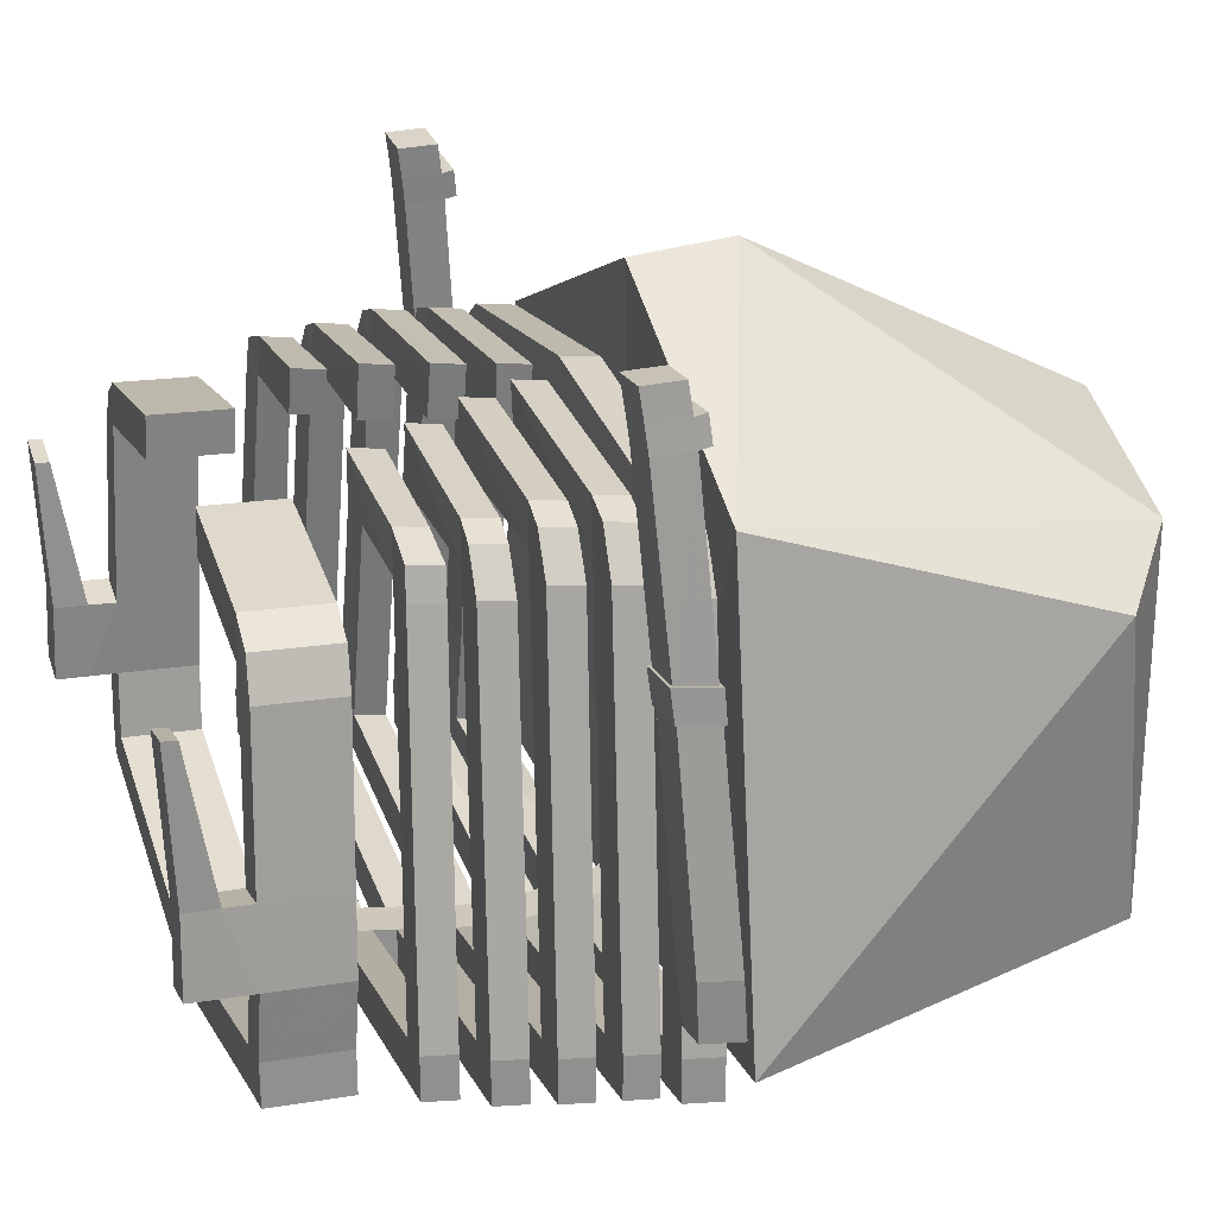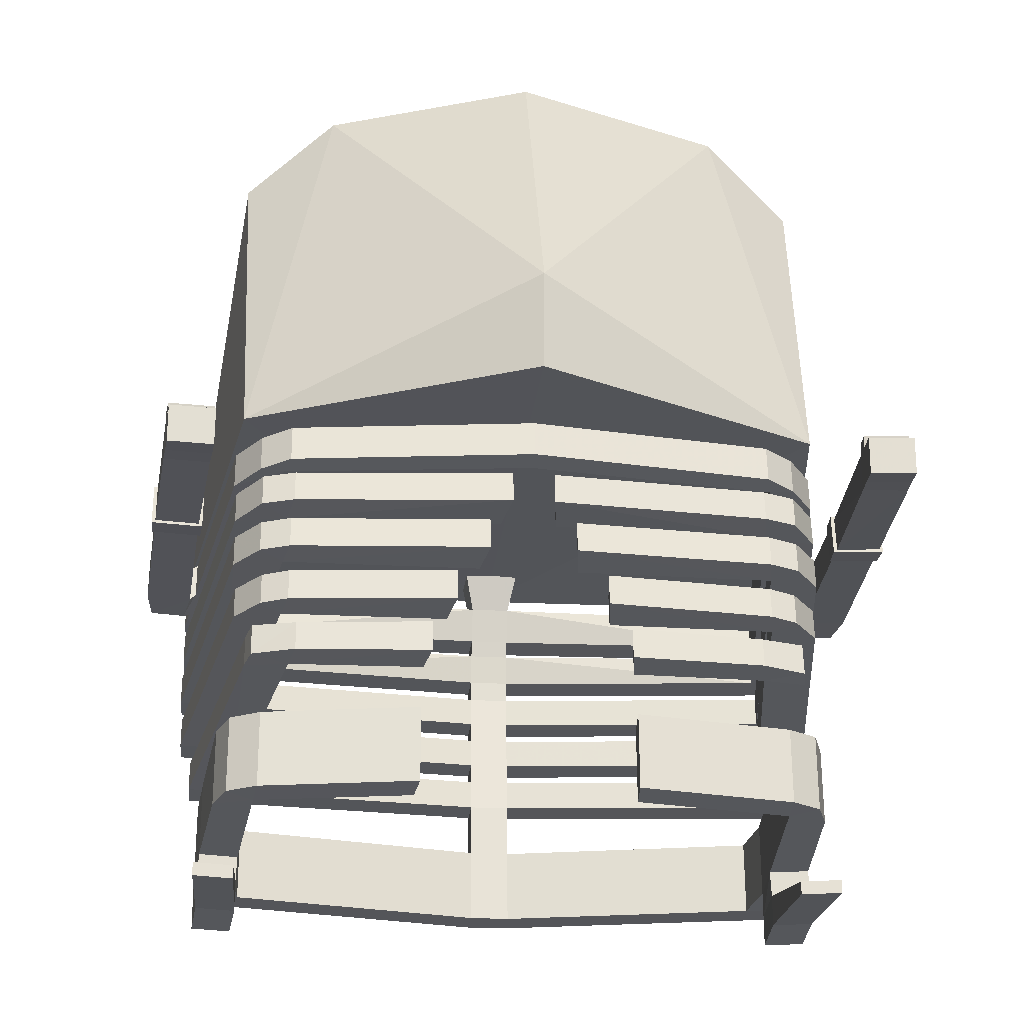
<metadata>
{"format":"obj","ext":"obj","renderer":"f3d","projection":"perspective","resolution":1024,"background":"white","views":[{"elev":23.9,"azim":71.8,"up":"+Z"},{"elev":-24.6,"azim":-5.7,"up":"+Y"}]}
</metadata>
<code>
v 10.22 41.32 8.246
v 0 42.84 10.22
v 0 26.88 18.38
v 0 41.95 -10.22
v 12.37 40.09 -8.639
v 17.3 21.65 -9.962
v 0 22.94 -13.5
v 14.1 21.66 11.75
v 0 22.06 17.93
v 14.62 38.01 6.292
v 0 18.32 -12.6
v 0 19.17 -12.42
v 1 19.17 -12.42
v 1 18.32 -12.6
v 16.48 10.12 -8.899
v 16.48 10.12 -6.899
v 16.48 8.595 -6.69
v 16.48 8.595 -8.69
v 17.27 20.45 -10.58
v 17.27 20.45 -8.578
v 17.27 18.65 -8.332
v 17.27 18.65 -10.33
v 0 2.755 -11.68
v 1 2.755 -11.68
v 1 2.755 -9.684
v 0 2.755 -9.684
v 0 15.75 -12.84
v 0 16.8 -12.82
v 1 16.8 -12.82
v 1 15.75 -12.84
v 1 20.96 -11.99
v 1.519 23.21 -11.57
v 1.519 23.21 -9.128
v 1 20.96 -9.994
v 0 20.96 -11.99
v 0 23.21 -11.57
v 14.86 18.73 -8.791
v 14.86 18.73 -10.79
v 14.86 20.52 -11.04
v 14.46 20.81 9.34
v 12.06 20.89 11.1
v 11.71 20.97 12.4
v 13.17 20.89 11.3
v 14.86 20.52 -9.037
v 1 19.17 -10.42
v 11.71 19.17 12.65
v 13.17 19.1 11.54
v 12.06 19.1 11.34
v 0 19.28 14.11
v 0 19.2 12.73
v 14.46 19.02 9.586
v 14.21 20.67 -4.577
v 14.21 18.88 -4.332
v 16.6 20.6 -4.328
v 14.62 18.78 -7.1
v 14.62 20.58 -7.346
v 17.03 18.71 -6.848
v 0 20.99 12.48
v 0 21.07 13.87
v 1 6.432 -11.82
v 1 9.088 -11.93
v 1 9.088 -9.931
v 1 6.432 -9.815
v 0 6.432 -11.82
v 0 9.088 -11.93
v 0 10.61 -12.14
v 0 11.66 -12.28
v 1 11.66 -12.28
v 1 10.61 -12.14
v 0 13.18 -12.49
v 0 14.23 -12.63
v 1 14.23 -12.63
v 1 13.18 -12.49
v 1 11.66 -10.28
v 1 10.61 -10.14
v 1 14.23 -10.63
v 1 13.18 -10.49
v 1 16.8 -10.82
v 1 15.75 -10.84
v 1 18.32 -10.6
v 14.83 12.75 -9.701
v 14.83 12.75 -7.701
v 17.07 12.69 -7.25
v 17.07 12.69 -9.25
v 11.83 16.88 10.74
v 14.32 16.8 10.32
v 13.01 16.89 12.31
v 11.47 16.97 12.77
v 14.4 8.661 -7.125
v 14.4 8.661 -9.125
v 14.71 17.9 -10.45
v 14.71 17.9 -8.452
v 17.2 17.82 -7.954
v 17.2 17.82 -9.954
v -17.07 11.16 -9.042
v -17.07 11.16 -7.042
v -17.07 12.69 -7.25
v -17.07 12.69 -9.25
v 17.2 15.26 -9.602
v 17.2 15.26 -7.602
v 17.2 13.73 -7.394
v 17.2 13.73 -9.394
v 17.2 16.3 -7.745
v 17.2 16.3 -9.745
v 14.71 16.38 -8.243
v 14.71 16.38 -10.24
v 14.4 10.18 -9.333
v 14.15 11.77 10.35
v 14.15 13.29 10.14
v 12.88 13.37 11.83
v 12.88 11.85 12.04
v 14.85 13.8 -9.865
v 14.85 15.33 -10.07
v 14.83 11.23 -7.493
v 14.83 11.23 -9.493
v 17.07 11.16 -9.042
v 17.07 11.16 -7.042
v 14.85 15.33 -8.074
v 11.47 9.384 10.54
v 13.55 9.318 10.31
v 13.23 9.395 11.67
v 11.16 9.461 12.36
v 14.4 10.18 -7.333
v 14.85 13.8 -7.865
v 11.92 11.83 10.81
v 11.59 11.91 12.55
v 11.47 18.49 12.56
v 13.01 18.41 12.1
v 11.59 13.44 12.35
v 11.6 16.01 12.71
v 11.6 14.49 12.92
v 13.01 14.41 12.42
v 13.01 15.94 12.21
v 11.16 10.88 12.15
v 13.23 10.92 11.46
v 13.55 10.84 10.1
v 11.92 13.36 10.6
v 11.92 14.41 11.11
v 14.28 14.33 10.67
v 11.83 18.4 10.53
v 1.364 17 10.76
v 1.364 18.52 10.55
v 3.94 11.86 10.83
v 3.94 13.39 10.62
v 14.28 15.86 10.46
v 11.92 15.93 10.9
v 4.745 10.89 12.86
v 4.745 9.372 13.07
v 11.47 10.8 10.33
v 5.059 10.82 10.78
v 14.32 18.33 10.12
v 2.405 15.96 10.93
v 2.405 14.44 11.13
v 2.08 14.52 13.61
v 2.08 16.04 13.41
v 5.059 9.295 10.99
v 1.005 16.98 13.71
v 1.005 18.5 13.5
v 3.613 11.94 13.37
v 3.613 13.47 13.16
v 13.62 2.755 -8.763
v 13.62 6.432 -8.895
v 15.53 6.432 -8.516
v 15.53 2.755 -8.385
v 15.53 6.432 -6.516
v 15.53 2.755 -6.385
v 13.62 2.755 -6.763
v 14.76 3.261 7.702
v 14.76 6.938 7.571
v 14.12 7.003 9.375
v 14.12 3.325 9.506
v 13.62 6.432 -6.895
v 12.67 7.003 10.32
v 12.67 3.325 10.45
v 12.84 3.261 8.463
v 5.148 3.438 11.59
v 5.32 3.373 9.608
v 12.84 6.938 8.332
v 15.5 2.981 0.2505
v 15.5 6.658 0.1191
v 13.59 6.658 -0.2594
v 13.59 2.981 -0.128
v 15.53 0.1957 0.3397
v 13.62 0.1957 -0.03881
v 13.88 0.0797 -3.601
v 15.79 0.0797 -3.222
v 13.9 6.542 -3.821
v 15.81 6.542 -3.443
v 5.32 7.051 9.477
v 5.148 7.115 11.46
v 16.6 18.8 -4.083
v 19.17 20.4 -4.111
v 19.17 18.5 -3.85
v 19.05 18.65 -6.609
v 19.05 20.61 -6.877
v 17.03 20.5 -7.093
v 17.32 20.58 -7.082
v 16.9 20.38 -4.31
v 17.32 18.63 -6.813
v 16.27 19.65 5.999
v 18.41 19.68 6.187
v 16.9 18.47 -4.049
v 15.47 18.88 16.31
v 15.47 17.08 16.25
v 15.35 16.94 17.46
v 15.35 18.75 17.51
v 18.41 17.89 6.432
v 16.17 19.51 7.518
v 16.17 17.72 7.763
v 16.27 17.86 6.245
v 0 18.32 -10.6
v 0 16.8 -10.82
v 0 15.75 -10.84
v 0 14.23 -10.63
v 0 13.18 -10.49
v 0 11.66 -10.28
v 0 9.088 -9.931
v 0 6.432 -9.815
v 0 10.61 -10.14
v 0 19.17 -10.42
v 0 20.96 -9.994
v 0 23.21 -9.128
v 13.9 2.865 -3.69
v 15.81 2.865 -3.311
v 15.8 1.603 -3.271
v 15.54 1.719 0.2909
v 13.89 1.603 -3.65
v 15.54 0.5468 7.168
v 15.53 -0.1047 7.217
v 13.63 1.719 -0.08759
v 13.63 0.5468 6.79
v 13.62 -0.1047 6.838
v 18.31 17.75 7.951
v 17.61 17.07 16.44
v 18.31 19.54 7.705
v 17.61 18.88 16.49
v 15.99 17.57 7.768
v 18.48 17.6 7.986
v 18.48 19.69 7.7
v 15.99 19.66 7.483
v 16.13 19.76 5.972
v 18.54 19.79 6.183
v 18.54 17.78 6.459
v 16.13 17.75 6.248
v 17.49 16.93 17.65
v 17.49 18.74 17.7
v 17.37 18.56 19.07
v 17.37 16.75 19.02
v 17.6 19.43 16.61
v 17.48 19.29 17.82
v 15.46 19.43 16.42
v 15.34 19.29 17.63
v 15.22 18.57 18.88
v 15.22 16.76 18.83
v -10.22 41.32 8.246
v -12.37 40.09 -8.639
v -17.3 21.65 -9.962
v -14.1 21.66 11.75
v -14.62 38.01 6.292
v -1 18.32 -12.6
v -1 19.17 -12.42
v -16.48 10.12 -8.899
v -16.48 8.595 -8.69
v -16.48 8.595 -6.69
v -16.48 10.12 -6.899
v -17.27 20.45 -10.58
v -17.27 18.65 -10.33
v -17.27 18.65 -8.332
v -17.27 20.45 -8.578
v -1 2.755 -9.684
v -1 2.755 -11.68
v -1 15.75 -12.84
v -1 16.8 -12.82
v -1 20.96 -11.99
v -1 20.96 -9.994
v -1.519 23.21 -9.128
v -1.519 23.21 -11.57
v -14.86 18.73 -8.791
v -14.86 18.73 -10.79
v -14.86 20.52 -11.04
v -14.46 20.81 9.34
v -13.17 20.89 11.3
v -11.71 20.97 12.4
v -12.06 20.89 11.1
v -14.86 20.52 -9.037
v -1 19.17 -10.42
v -13.17 19.1 11.54
v -11.71 19.17 12.65
v -12.06 19.1 11.34
v -14.46 19.02 9.586
v -14.21 20.67 -4.577
v -14.21 18.88 -4.332
v -16.6 20.6 -4.328
v -14.62 20.58 -7.346
v -14.62 18.78 -7.1
v -17.03 18.71 -6.848
v -1 6.432 -11.82
v -1 6.432 -9.815
v -1 9.088 -9.931
v -1 9.088 -11.93
v -1 10.61 -12.14
v -1 11.66 -12.28
v -1 13.18 -12.49
v -1 14.23 -12.63
v -1 10.61 -10.14
v -1 11.66 -10.28
v -1 13.18 -10.49
v -1 14.23 -10.63
v -1 15.75 -10.84
v -1 16.8 -10.82
v -1 18.32 -10.6
v -14.83 12.75 -9.701
v -14.83 12.75 -7.701
v -11.83 16.88 10.74
v -11.47 16.97 12.77
v -13.01 16.89 12.31
v -14.32 16.8 10.32
v -14.4 8.661 -7.125
v -14.4 8.661 -9.125
v -14.71 17.9 -10.45
v -17.2 17.82 -9.954
v -17.2 17.82 -7.954
v -14.71 17.9 -8.452
v -17.2 15.26 -9.602
v -17.2 13.73 -9.394
v -17.2 13.73 -7.394
v -17.2 15.26 -7.602
v -17.2 16.3 -9.745
v -17.2 16.3 -7.745
v -14.71 16.38 -8.243
v -14.71 16.38 -10.24
v -14.4 10.18 -9.333
v -14.15 11.77 10.35
v -12.88 11.85 12.04
v -12.88 13.37 11.83
v -14.15 13.29 10.14
v -14.85 13.8 -9.865
v -14.85 15.33 -10.07
v -14.83 11.23 -7.493
v -14.83 11.23 -9.493
v -14.85 15.33 -8.074
v -11.47 9.384 10.54
v -11.16 9.461 12.36
v -13.23 9.395 11.67
v -13.55 9.318 10.31
v -14.4 10.18 -7.333
v -14.85 13.8 -7.865
v -11.92 11.83 10.81
v -11.59 11.91 12.55
v -11.47 18.49 12.56
v -13.01 18.41 12.1
v -11.59 13.44 12.35
v -11.6 16.01 12.71
v -13.01 15.94 12.21
v -13.01 14.41 12.42
v -11.6 14.49 12.92
v -11.16 10.88 12.15
v -13.23 10.92 11.46
v -13.55 10.84 10.1
v -11.92 13.36 10.6
v -11.92 14.41 11.11
v -14.28 14.33 10.67
v -11.83 18.4 10.53
v -1.364 18.52 10.55
v -1.364 17 10.76
v -3.94 13.39 10.62
v -3.94 11.86 10.83
v -14.28 15.86 10.46
v -11.92 15.93 10.9
v -4.745 9.372 13.07
v -4.745 10.89 12.86
v -5.059 10.82 10.78
v -11.47 10.8 10.33
v -14.32 18.33 10.12
v -2.405 15.96 10.93
v -2.08 16.04 13.41
v -2.08 14.52 13.61
v -2.405 14.44 11.13
v -5.059 9.295 10.99
v -1.005 18.5 13.5
v -1.005 16.98 13.71
v -3.613 13.47 13.16
v -3.613 11.94 13.37
v -13.62 2.755 -8.763
v -15.53 2.755 -8.385
v -15.53 6.432 -8.516
v -13.62 6.432 -8.895
v -15.53 2.755 -6.385
v -15.53 6.432 -6.516
v -13.62 2.755 -6.763
v -14.76 3.261 7.702
v -14.12 3.325 9.506
v -14.12 7.003 9.375
v -14.76 6.938 7.571
v -13.62 6.432 -6.895
v -12.67 7.003 10.32
v -12.67 3.325 10.45
v -12.84 3.261 8.463
v -5.32 3.373 9.608
v -5.148 3.438 11.59
v -12.84 6.938 8.332
v -15.5 2.981 0.2505
v -15.5 6.658 0.1191
v -13.59 6.658 -0.2594
v -13.59 2.981 -0.128
v -15.53 0.1957 0.3397
v -15.79 0.0797 -3.222
v -13.88 0.0797 -3.601
v -13.62 0.1957 -0.03881
v -15.81 6.542 -3.443
v -13.9 6.542 -3.821
v -5.32 7.051 9.477
v -5.148 7.115 11.46
v -16.6 18.8 -4.083
v -19.17 20.4 -4.111
v -19.05 20.61 -6.877
v -19.05 18.65 -6.609
v -19.17 18.5 -3.85
v -17.03 20.5 -7.093
v -17.32 20.58 -7.082
v -16.9 20.38 -4.31
v -17.32 18.63 -6.813
v -18.41 19.68 6.187
v -16.27 19.65 5.999
v -16.9 18.47 -4.049
v -15.47 18.88 16.31
v -15.35 18.75 17.51
v -15.35 16.94 17.46
v -15.47 17.08 16.25
v -18.41 17.89 6.432
v -16.17 19.51 7.518
v -16.17 17.72 7.763
v -16.27 17.86 6.245
v -13.9 2.865 -3.69
v -15.81 2.865 -3.311
v -15.8 1.603 -3.271
v -15.54 1.719 0.2909
v -13.89 1.603 -3.65
v -15.53 -0.1047 7.217
v -15.54 0.5468 7.168
v -13.63 1.719 -0.08759
v -13.62 -0.1047 6.838
v -13.63 0.5468 6.79
v -17.61 17.07 16.44
v -18.31 17.75 7.951
v -17.61 18.88 16.49
v -18.31 19.54 7.705
v -18.48 17.6 7.986
v -15.99 17.57 7.768
v -15.99 19.66 7.483
v -18.48 19.69 7.7
v -18.54 19.79 6.183
v -16.13 19.76 5.972
v -18.54 17.78 6.459
v -16.13 17.75 6.248
v -17.49 16.93 17.65
v -17.37 16.75 19.02
v -17.37 18.56 19.07
v -17.49 18.74 17.7
v -17.48 19.29 17.82
v -17.6 19.43 16.61
v -15.34 19.29 17.63
v -15.46 19.43 16.42
v -15.22 18.57 18.88
v -15.22 16.76 18.83
f 1 2 3
f 4 2 1 5
f 4 5 6 7
f 3 8 1
f 3 9 8
f 10 1 8
f 10 6 5
f 5 1 10
f 10 8 6
f 11 12 13 14
f 15 16 17 18
f 19 20 21 22
f 23 24 25 26
f 27 28 29 30
f 31 32 33 34
f 35 36 32 31
f 37 38 22 21
f 35 31 13 12
f 38 39 19 22
f 40 41 42 43
f 39 44 20 19
f 31 34 44 39
f 34 45 37 44
f 13 31 39 38
f 45 13 38 37
f 42 46 47 43
f 48 46 49 50
f 51 40 43 47
f 48 51 47 46
f 52 53 48 41
f 54 52 41 40
f 44 37 55 56
f 37 21 57 55
f 42 41 58 59
f 46 42 59 49
f 41 48 50 58
f 60 61 62 63
f 64 65 61 60
f 66 67 68 69
f 70 71 72 73
f 69 68 74 75
f 73 72 76 77
f 30 29 78 79
f 14 13 45 80
f 66 69 61 65
f 70 73 68 67
f 27 30 72 71
f 11 14 29 28
f 81 82 83 84
f 85 86 87 88
f 89 90 18 17
f 91 92 93 94
f 95 96 97 98
f 99 100 101 102
f 94 93 103 104
f 105 106 104 103
f 90 107 15 18
f 108 109 110 111
f 112 113 99 102
f 114 115 116 117
f 113 118 100 99
f 119 120 121 122
f 107 123 16 15
f 115 81 84 116
f 124 112 102 101
f 106 91 94 104
f 125 108 111 126
f 29 14 91 106
f 78 29 106 105
f 14 80 92 91
f 80 78 105 92
f 76 72 112 124
f 79 76 124 118
f 30 79 118 113
f 72 30 113 112
f 68 73 81 115
f 74 68 115 114
f 77 74 114 82
f 73 77 82 81
f 75 62 89 123
f 69 75 123 107
f 61 69 107 90
f 62 61 90 89
f 127 88 87 128
f 129 126 111 110
f 130 131 132 133
f 134 122 121 135
f 120 136 135 121
f 109 137 129 110
f 138 139 132 131
f 140 85 141 142
f 137 125 143 144
f 145 146 130 133
f 122 134 147 148
f 134 149 150 147
f 86 151 128 87
f 139 145 133 132
f 136 149 134 135
f 151 140 127 128
f 93 92 140 151
f 103 93 151 86
f 92 105 85 140
f 105 103 86 85
f 101 100 145 139
f 100 118 146 145
f 118 124 138 146
f 124 101 139 138
f 82 114 125 137
f 83 82 137 109
f 114 117 108 125
f 117 83 109 108
f 16 123 149 136
f 123 89 119 149
f 17 16 136 120
f 89 17 120 119
f 152 153 154 155
f 150 156 148 147
f 142 141 157 158
f 144 143 159 160
f 146 138 153 152
f 149 119 156 150
f 129 137 144 160
f 85 88 157 141
f 88 127 158 157
f 138 131 154 153
f 127 140 142 158
f 131 130 155 154
f 125 126 159 143
f 130 146 152 155
f 119 122 148 156
f 126 129 160 159
f 23 64 60 24
f 161 162 163 164
f 164 163 165 166
f 167 161 164 166
f 168 169 170 171
f 162 172 165 163
f 60 63 172 162
f 63 25 167 172
f 25 24 161 167
f 24 60 162 161
f 173 174 171 170
f 175 174 176 177
f 169 178 173 170
f 175 168 171 174
f 179 180 169 168
f 181 182 175 178
f 183 184 185 186
f 165 172 187 188
f 189 177 176 190
f 173 178 189 190
f 174 173 190 176
f 178 175 177 189
f 191 54 40 51
f 192 193 194 195
f 20 44 56 196
f 53 191 51 48
f 52 54 196 56
f 53 52 56 55
f 197 198 192 195
f 191 53 55 57
f 21 20 196 57
f 199 197 195 194
f 192 198 200 201
f 202 199 194 193
f 191 57 199 202
f 54 191 202 198
f 57 196 197 199
f 196 54 198 197
f 203 204 205 206
f 193 192 201 207
f 208 209 204 203
f 198 202 210 200
f 7 6 8 9
f 80 211 212 78
f 79 78 212 213
f 79 213 214 76
f 77 76 214 215
f 77 215 216 74
f 63 62 217 218
f 75 74 216 219
f 75 219 217 62
f 80 45 220 211
f 34 221 220 45
f 34 33 222 221
f 25 63 218 26
f 32 36 222 33
f 182 179 168 175
f 180 181 178 169
f 172 167 223 187
f 166 165 188 224
f 180 179 224 188
f 182 181 187 223
f 181 180 188 187
f 225 226 183 186
f 167 166 224 223
f 227 225 186 185
f 183 226 228 229
f 230 227 185 184
f 182 223 227 230
f 179 182 230 226
f 223 224 225 227
f 224 179 226 225
f 228 231 232 229
f 230 184 232 231
f 184 183 229 232
f 226 230 231 228
f 209 233 234 204
f 202 193 207 210
f 233 235 236 234
f 233 209 237 238
f 208 235 239 240
f 201 200 241 242
f 207 201 242 243
f 235 208 203 236
f 237 240 241 244
f 238 237 244 243
f 240 239 242 241
f 239 238 243 242
f 200 210 244 241
f 209 208 240 237
f 235 233 238 239
f 210 207 243 244
f 245 246 247 248
f 246 236 249 250
f 234 236 246 245
f 204 234 245 205
f 249 251 252 250
f 236 203 251 249
f 203 206 252 251
f 206 246 250 252
f 253 254 248 247
f 205 245 248 254
f 206 205 254 253
f 246 206 253 247
f 255 3 2
f 4 256 255 2
f 4 7 257 256
f 3 255 258
f 3 258 9
f 259 258 255
f 259 256 257
f 256 259 255
f 259 257 258
f 11 260 261 12
f 262 263 264 265
f 266 267 268 269
f 23 26 270 271
f 27 272 273 28
f 274 275 276 277
f 35 274 277 36
f 278 268 267 279
f 35 12 261 274
f 279 267 266 280
f 281 282 283 284
f 280 266 269 285
f 274 280 285 275
f 275 285 278 286
f 261 279 280 274
f 286 278 279 261
f 283 282 287 288
f 289 50 49 288
f 290 287 282 281
f 289 288 287 290
f 291 284 289 292
f 293 281 284 291
f 285 294 295 278
f 278 295 296 268
f 58 59 49 50
f 283 59 58 284
f 288 49 59 283
f 284 58 50 289
f 297 298 299 300
f 64 297 300 65
f 66 301 302 67
f 70 303 304 71
f 301 305 306 302
f 303 307 308 304
f 272 309 310 273
f 260 311 286 261
f 66 65 300 301
f 70 67 302 303
f 27 71 304 272
f 11 28 273 260
f 312 98 97 313
f 314 315 316 317
f 318 264 263 319
f 320 321 322 323
f 324 325 326 327
f 321 328 329 322
f 330 329 328 331
f 319 263 262 332
f 333 334 335 336
f 337 325 324 338
f 339 96 95 340
f 338 324 327 341
f 342 343 344 345
f 332 262 265 346
f 340 95 98 312
f 347 326 325 337
f 331 328 321 320
f 348 349 334 333
f 273 331 320 260
f 310 330 331 273
f 260 320 323 311
f 311 323 330 310
f 308 347 337 304
f 309 341 347 308
f 272 338 341 309
f 304 337 338 272
f 302 340 312 303
f 306 339 340 302
f 307 313 339 306
f 303 312 313 307
f 305 346 318 299
f 301 332 346 305
f 300 319 332 301
f 299 318 319 300
f 350 351 316 315
f 352 335 334 349
f 353 354 355 356
f 357 358 344 343
f 345 344 358 359
f 336 335 352 360
f 361 356 355 362
f 363 364 365 314
f 360 366 367 348
f 368 354 353 369
f 343 370 371 357
f 357 371 372 373
f 317 316 351 374
f 362 355 354 368
f 359 358 357 373
f 374 351 350 363
f 322 374 363 323
f 329 317 374 322
f 323 363 314 330
f 330 314 317 329
f 326 362 368 327
f 327 368 369 341
f 341 369 361 347
f 347 361 362 326
f 313 360 348 339
f 97 336 360 313
f 339 348 333 96
f 96 333 336 97
f 265 359 373 346
f 346 373 342 318
f 264 345 359 265
f 318 342 345 264
f 375 376 377 378
f 372 371 370 379
f 364 380 381 365
f 366 382 383 367
f 369 375 378 361
f 373 372 379 342
f 352 382 366 360
f 314 365 381 315
f 315 381 380 350
f 361 378 377 356
f 350 380 364 363
f 356 377 376 353
f 348 367 383 349
f 353 376 375 369
f 342 379 370 343
f 349 383 382 352
f 23 271 297 64
f 384 385 386 387
f 385 388 389 386
f 390 388 385 384
f 391 392 393 394
f 387 386 389 395
f 297 387 395 298
f 298 395 390 270
f 270 390 384 271
f 271 384 387 297
f 396 393 392 397
f 398 399 400 397
f 394 393 396 401
f 398 397 392 391
f 402 391 394 403
f 404 401 398 405
f 406 407 408 409
f 389 410 411 395
f 412 413 400 399
f 396 413 412 401
f 397 400 413 396
f 401 412 399 398
f 414 290 281 293
f 415 416 417 418
f 269 419 294 285
f 292 289 290 414
f 291 294 419 293
f 292 295 294 291
f 420 416 415 421
f 414 296 295 292
f 268 296 419 269
f 422 417 416 420
f 415 423 424 421
f 425 418 417 422
f 414 425 422 296
f 293 421 425 414
f 296 422 420 419
f 419 420 421 293
f 426 427 428 429
f 418 430 423 415
f 431 426 429 432
f 421 424 433 425
f 7 9 258 257
f 311 310 212 211
f 309 213 212 310
f 309 308 214 213
f 307 215 214 308
f 307 306 216 215
f 298 218 217 299
f 305 219 216 306
f 305 299 217 219
f 311 211 220 286
f 275 286 220 221
f 275 221 222 276
f 270 26 218 298
f 277 276 222 36
f 405 398 391 402
f 403 394 401 404
f 395 411 434 390
f 388 435 410 389
f 403 410 435 402
f 405 434 411 404
f 404 411 410 403
f 436 407 406 437
f 390 434 435 388
f 438 408 407 436
f 406 439 440 437
f 441 409 408 438
f 405 441 438 434
f 402 437 441 405
f 434 438 436 435
f 435 436 437 402
f 440 439 442 443
f 441 443 442 409
f 409 442 439 406
f 437 440 443 441
f 432 429 444 445
f 425 433 430 418
f 445 444 446 447
f 445 448 449 432
f 431 450 451 447
f 423 452 453 424
f 430 454 452 423
f 447 446 426 431
f 449 455 453 450
f 448 454 455 449
f 450 453 452 451
f 451 452 454 448
f 424 453 455 433
f 432 449 450 431
f 447 451 448 445
f 433 455 454 430
f 456 457 458 459
f 459 460 461 446
f 444 456 459 446
f 429 428 456 444
f 461 460 462 463
f 446 461 463 426
f 426 463 462 427
f 427 462 460 459
f 464 458 457 465
f 428 465 457 456
f 427 464 465 428
f 459 458 464 427
f 83 117 116 84

</code>
